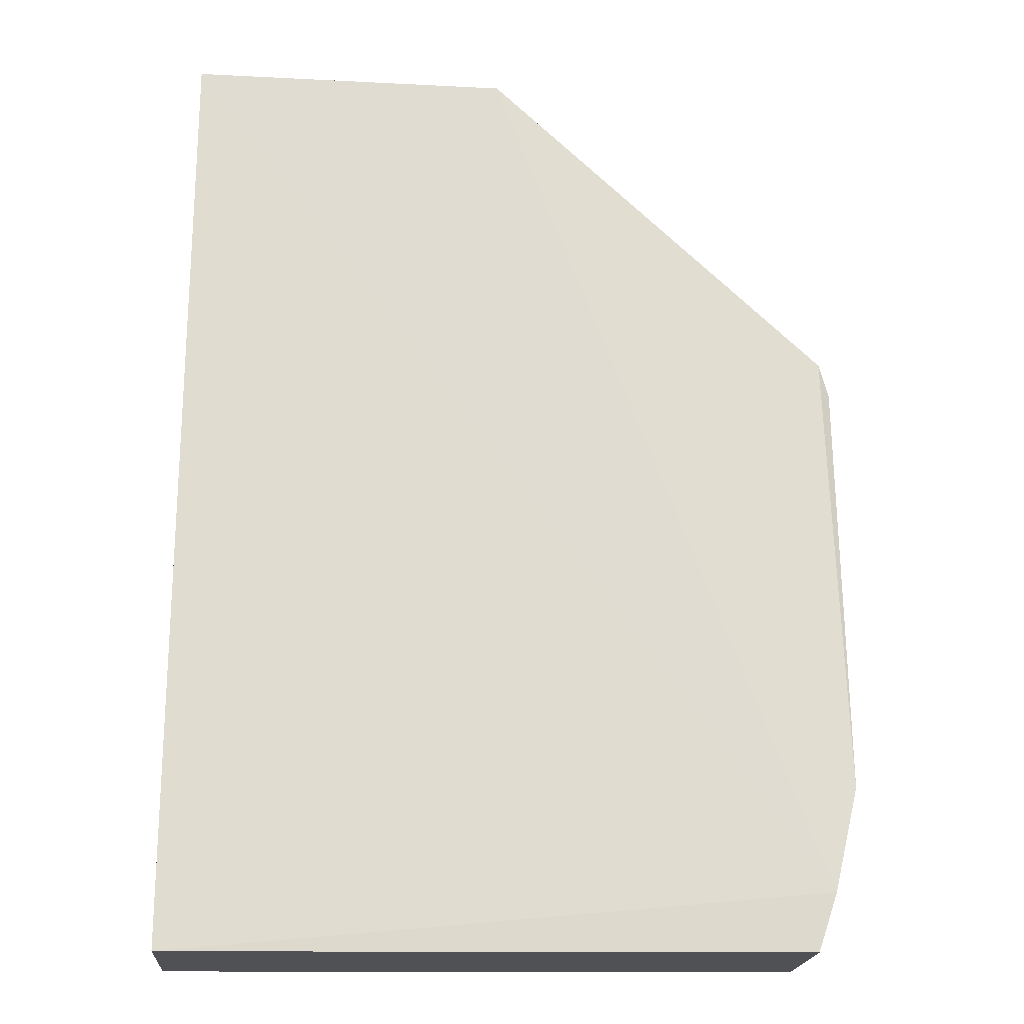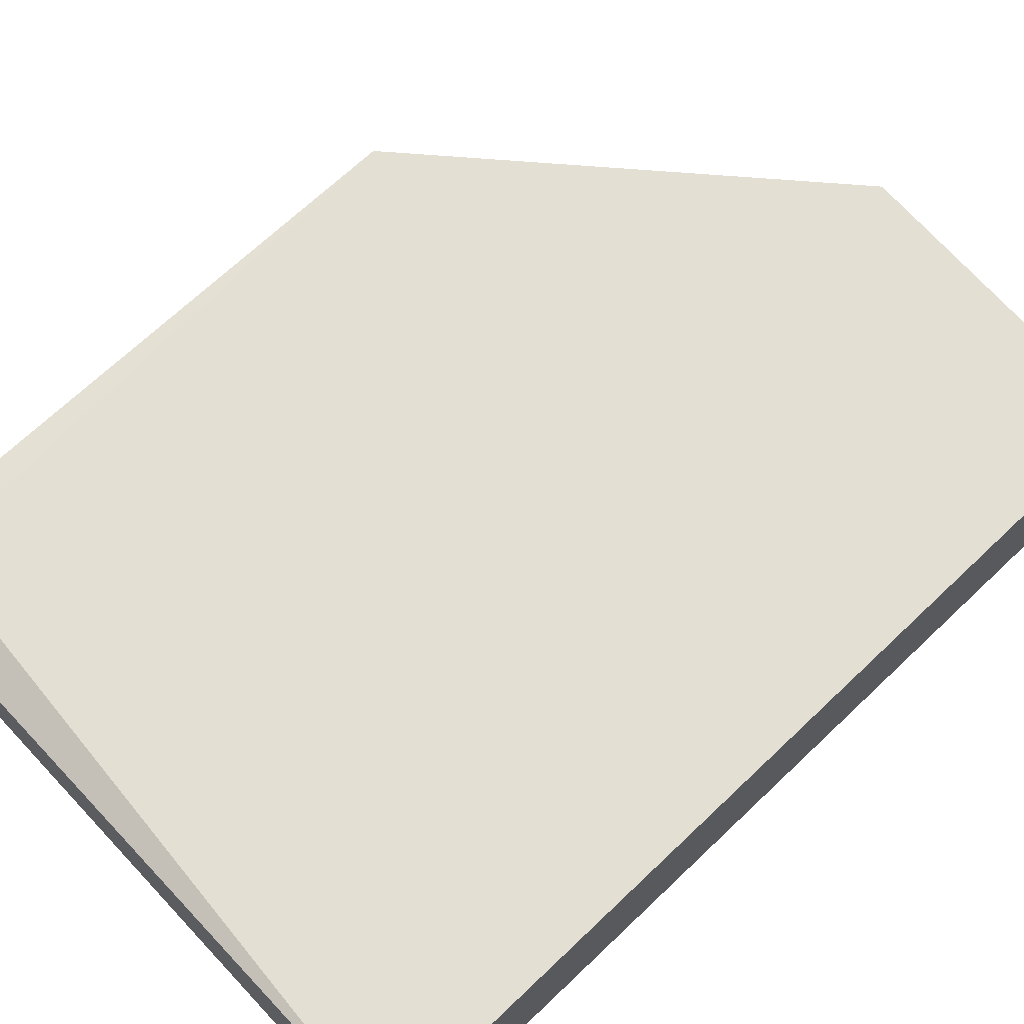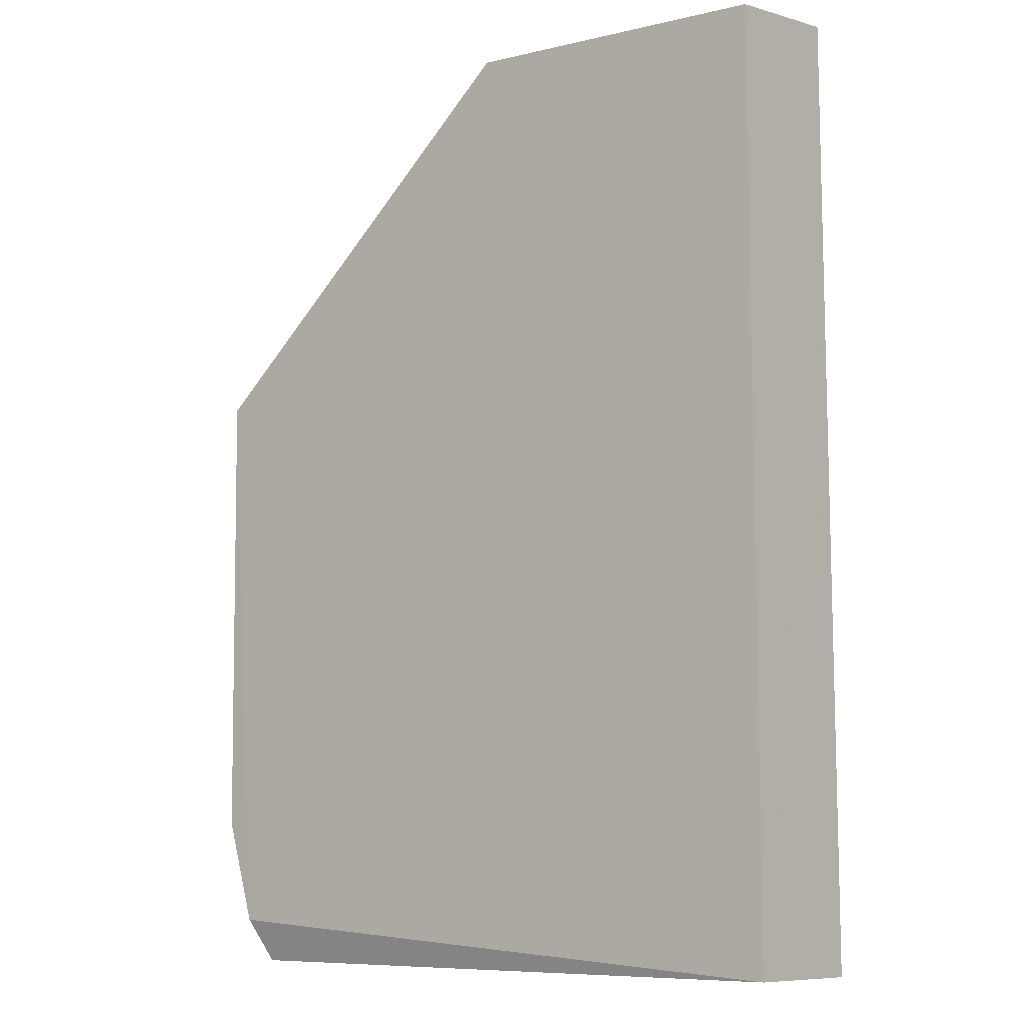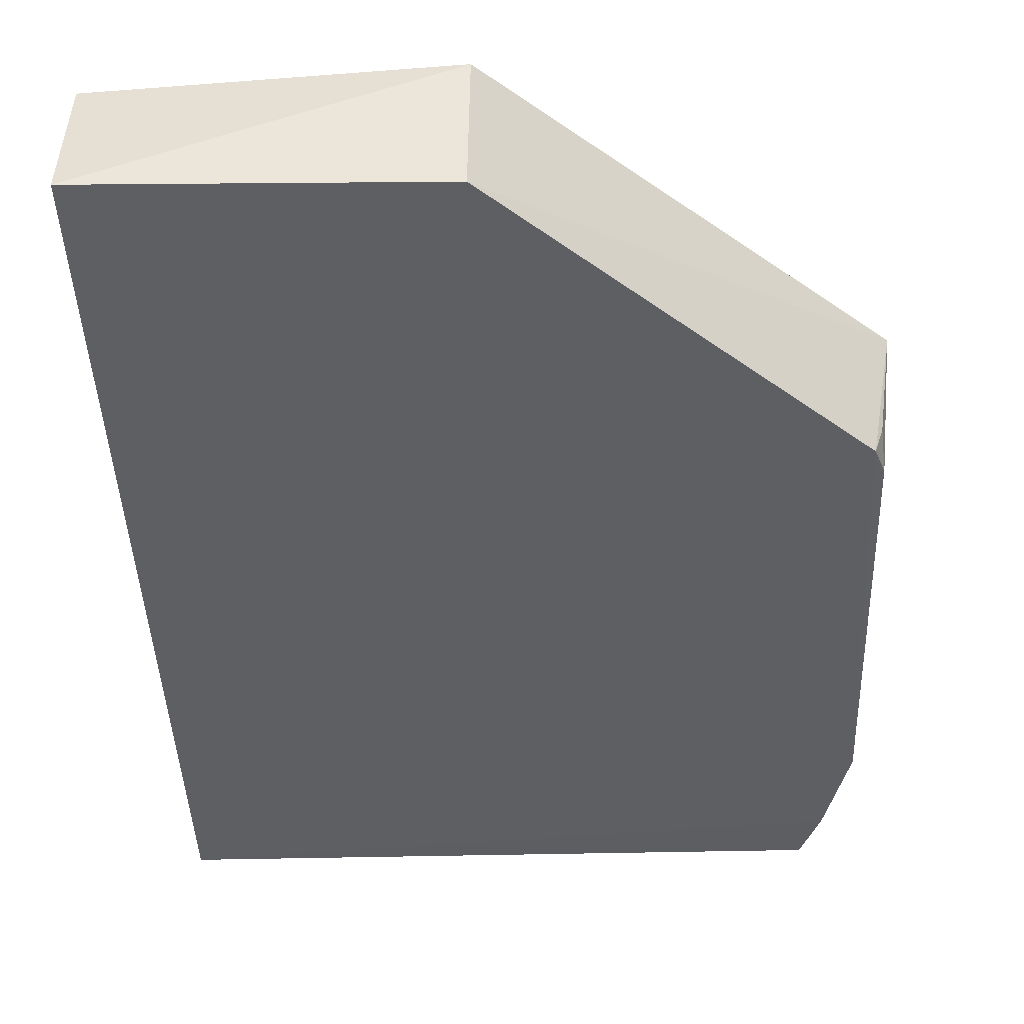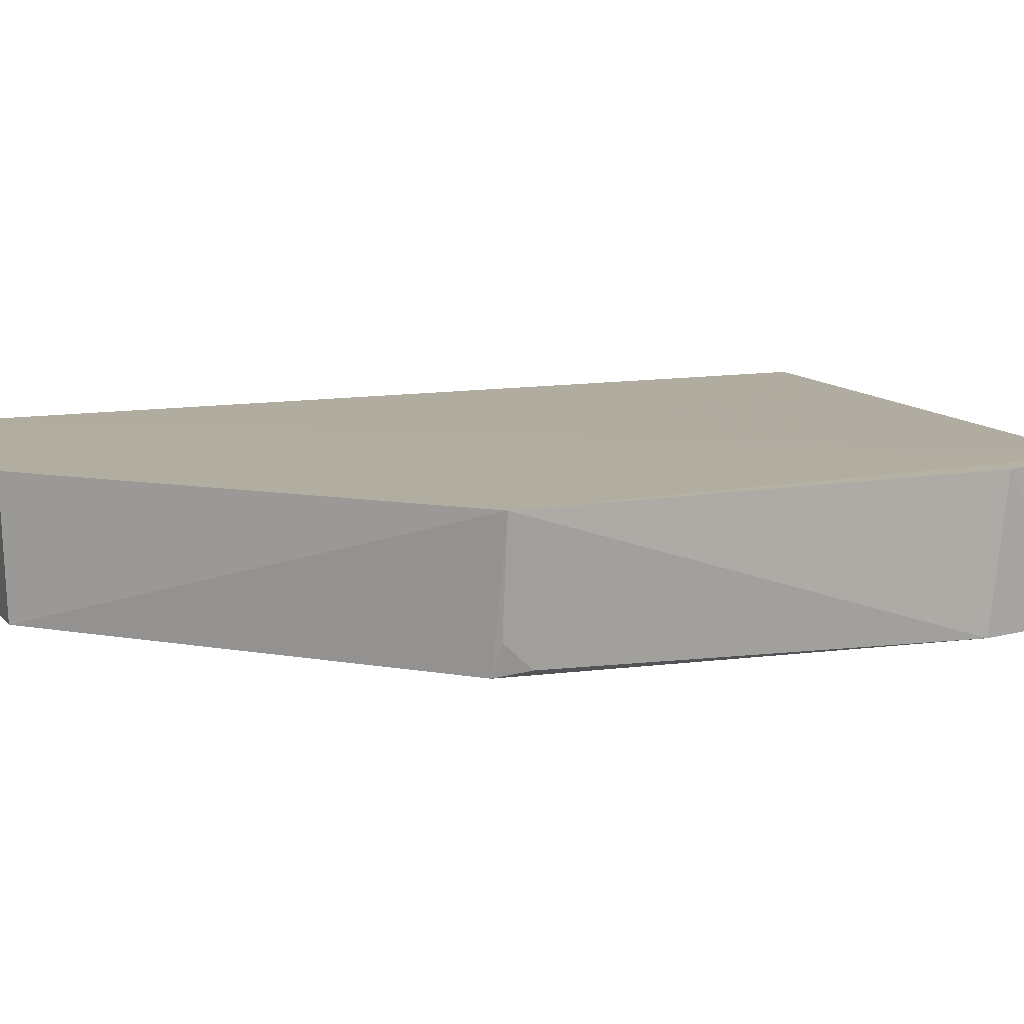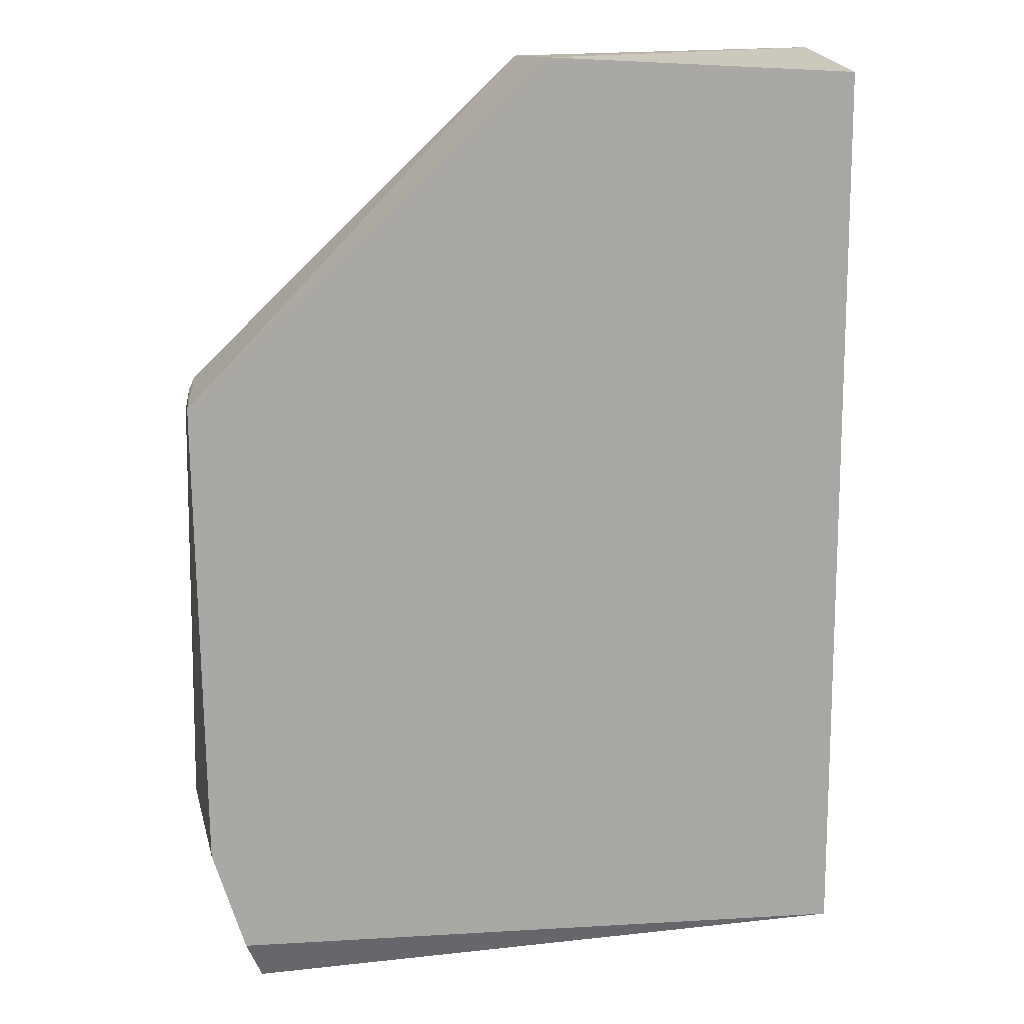
<metadata>
{"format":"obj","ext":"obj","renderer":"f3d","projection":"perspective","resolution":1024,"background":"white","views":[{"elev":-19.9,"azim":175.8,"up":"+Y"},{"elev":66.4,"azim":46.3,"up":"+Z"},{"elev":-9.6,"azim":39.1,"up":"+Y"},{"elev":-41.3,"azim":-178.4,"up":"+Z"},{"elev":10.8,"azim":-112.2,"up":"+Z"},{"elev":14.8,"azim":-15.1,"up":"+Y"}]}
</metadata>
<code>
v -0.09848 -0.1899 -0.1272
v -0.09848 -0.1899 -0.203
v -0.09901 0.3375 -0.2031
v -0.2795 0.3376 -0.127
v -0.4613 -0.1633 -0.1226
v -0.09952 0.3271 -0.1286
v -0.4512 -0.1873 -0.1325
v -0.483 0.1543 -0.1239
v -0.4773 -0.09713 -0.2055
v -0.2786 0.3349 -0.2038
v -0.4635 -0.1548 -0.2059
v -0.4791 -0.1056 -0.1231
v -0.4693 0.1567 -0.2023
v -0.4528 -0.187 -0.2045
v -0.4754 0.1387 -0.1989
v -0.4573 -0.1748 -0.1622
v -0.4745 0.1535 -0.185
f 1 2 3
f 6 1 3
f 6 3 4
f 6 5 1
f 7 2 1
f 7 1 5
f 8 6 4
f 8 5 6
f 10 8 4
f 10 4 3
f 11 3 2
f 11 10 3
f 11 9 10
f 12 5 8
f 12 8 9
f 12 11 5
f 12 9 11
f 13 10 9
f 13 8 10
f 14 11 2
f 14 2 7
f 15 13 9
f 15 9 8
f 16 14 7
f 16 7 5
f 16 5 11
f 16 11 14
f 17 15 8
f 17 8 13
f 17 13 15

</code>
